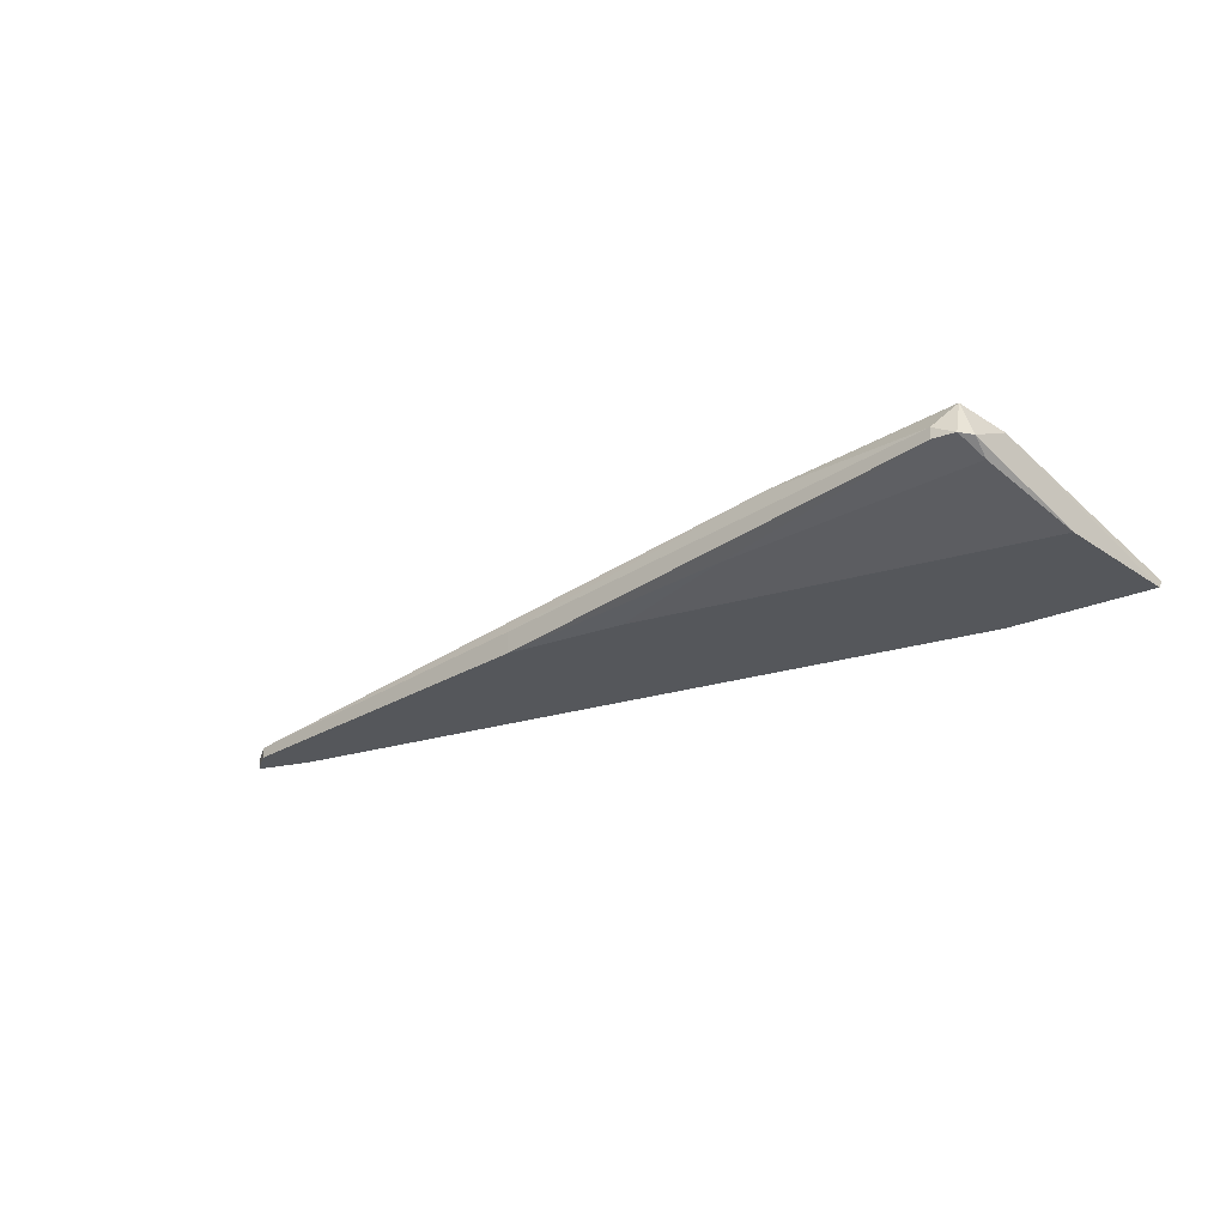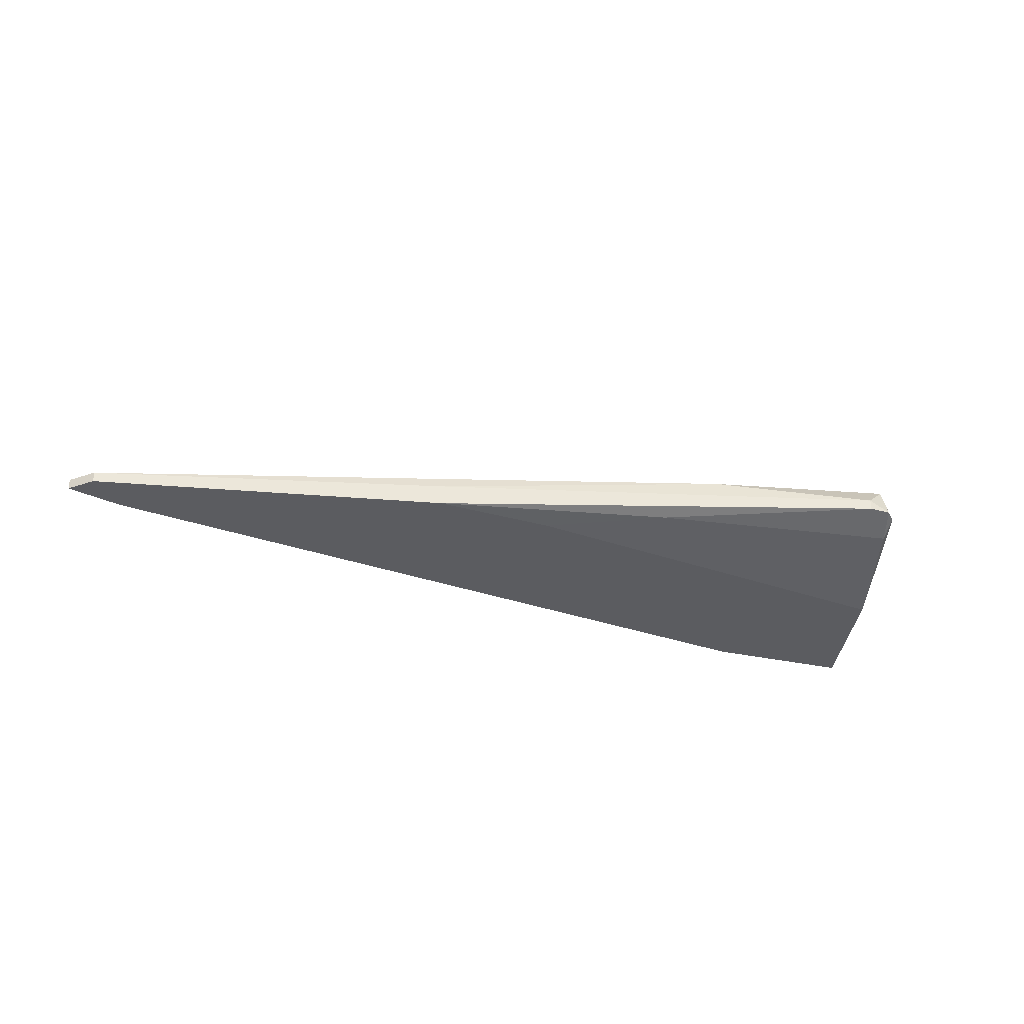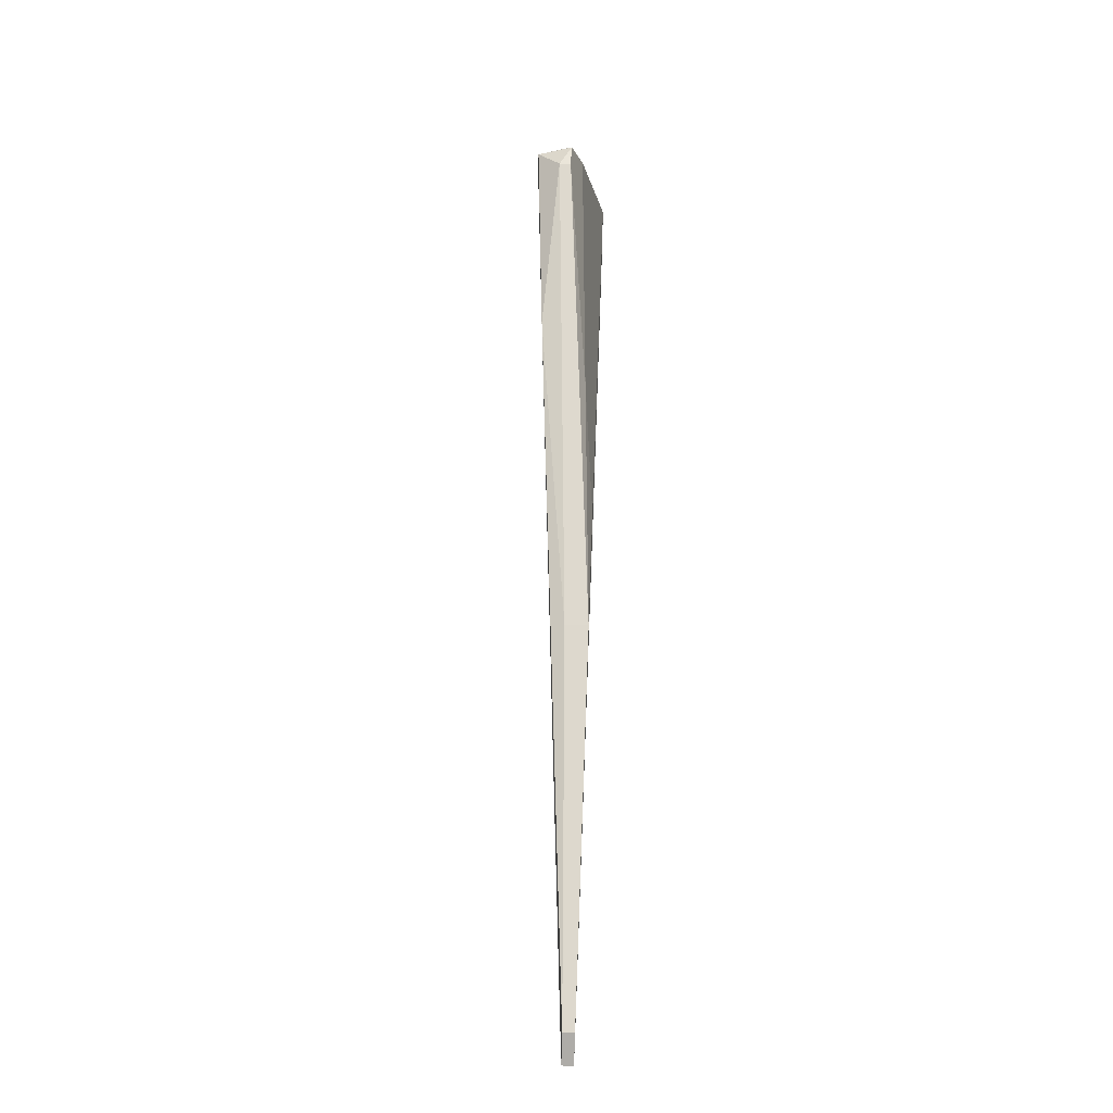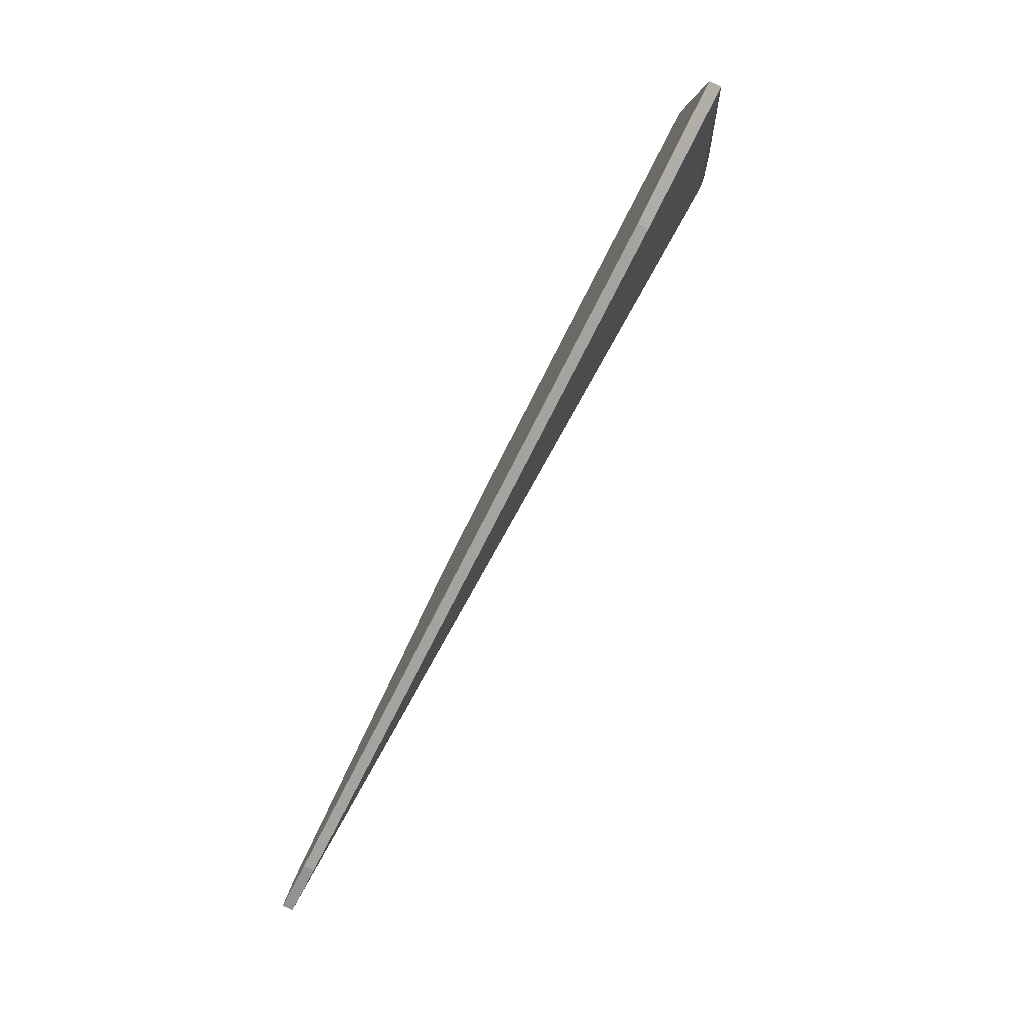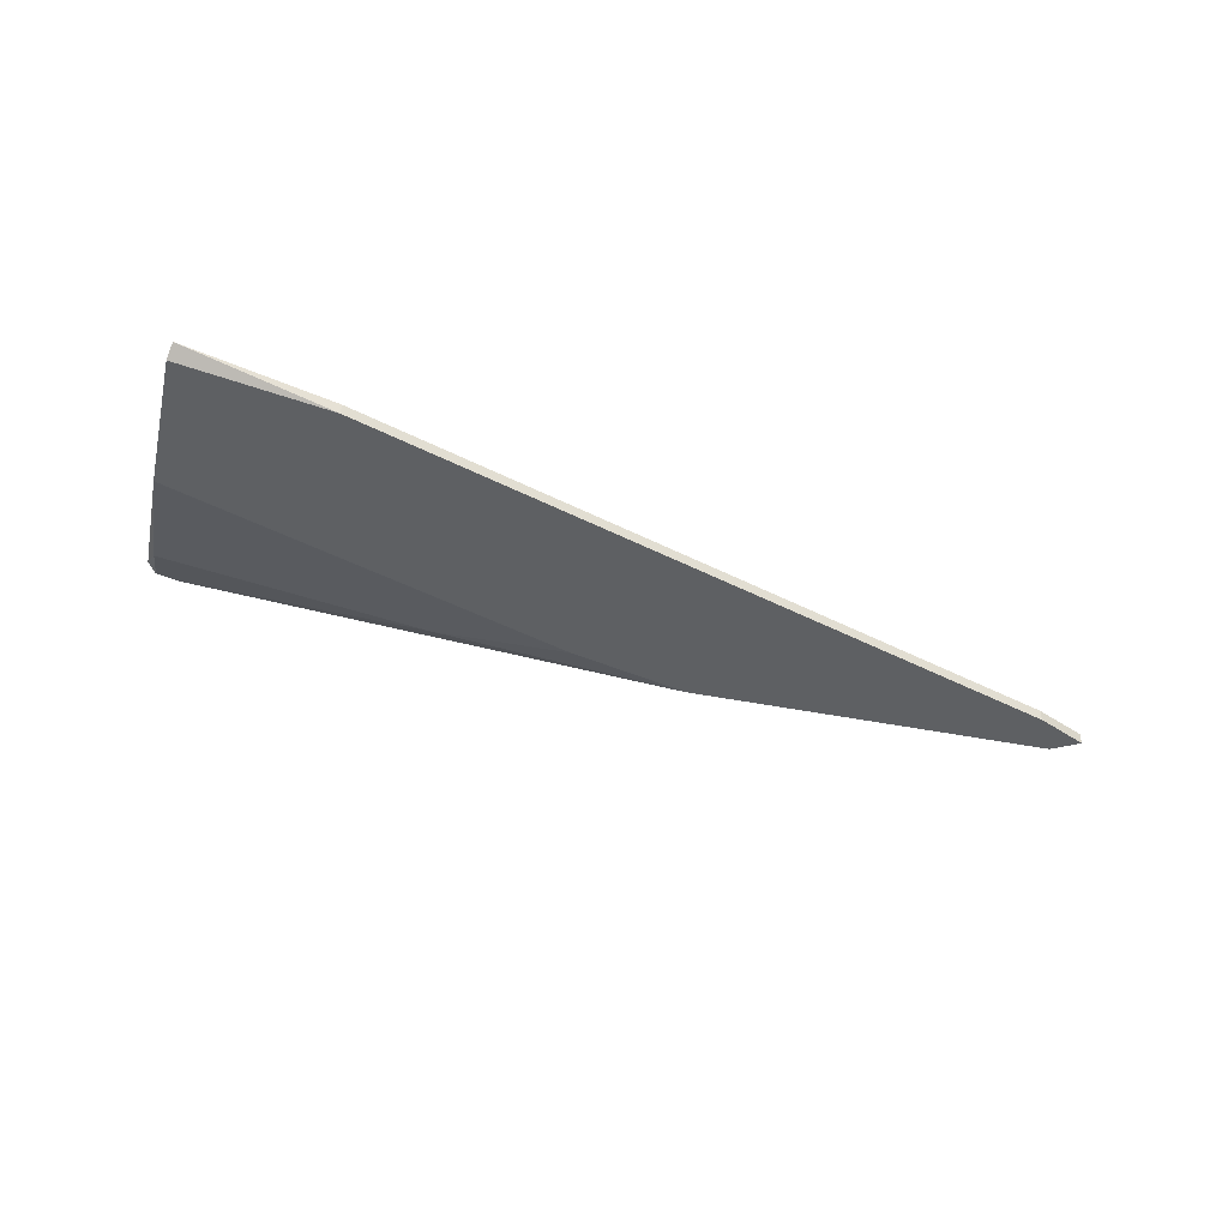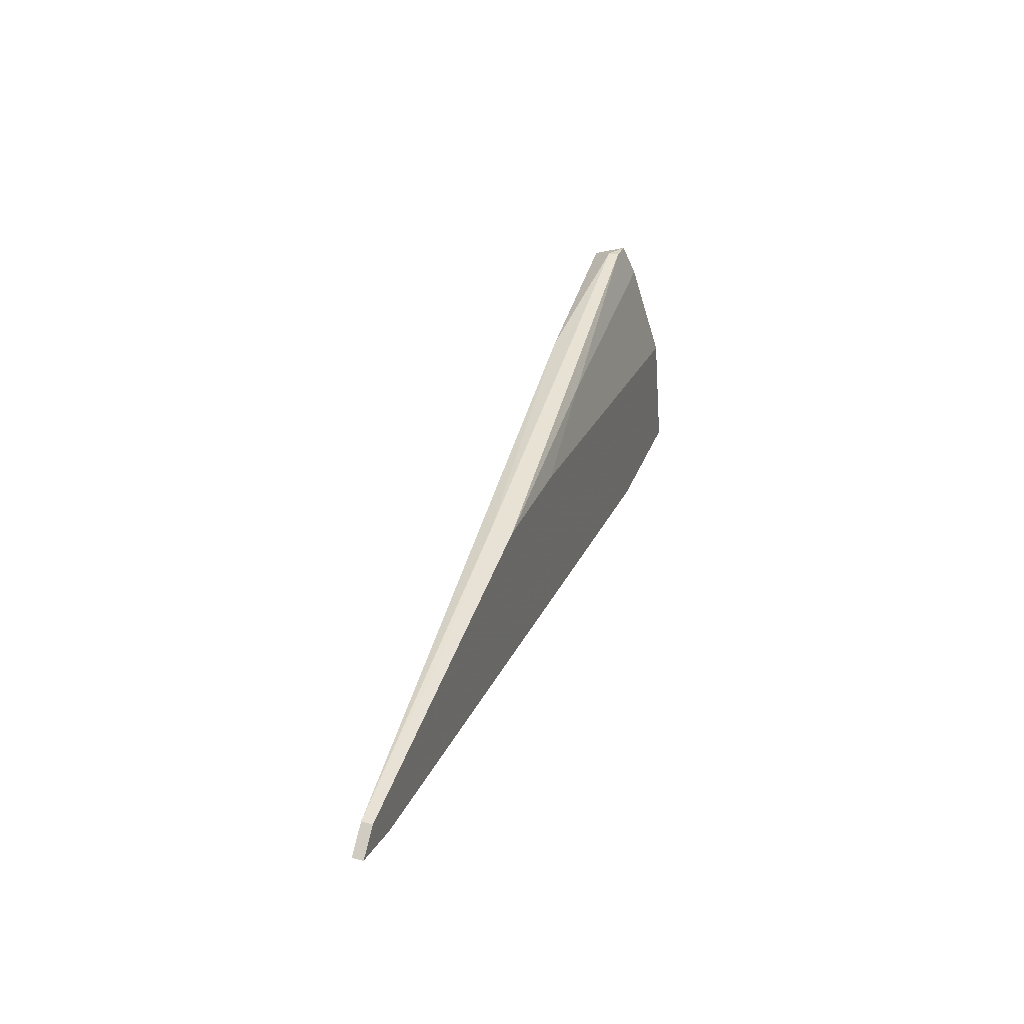
<metadata>
{"format":"obj","ext":"obj","renderer":"f3d","projection":"perspective","resolution":1024,"background":"white","views":[{"elev":-26.6,"azim":29.5,"up":"+Y"},{"elev":-35.1,"azim":-20.3,"up":"+Y"},{"elev":58.0,"azim":-87.8,"up":"+Z"},{"elev":-77.2,"azim":63.4,"up":"+Z"},{"elev":-42.3,"azim":152.4,"up":"+Y"},{"elev":30.2,"azim":-70.5,"up":"+Z"}]}
</metadata>
<code>
v 0.00447 -0.007737 0.04161
v 0.00447 -0.006705 0.04161
v 0.04878 -0.007737 0.04986
v 0.08382 -0.003614 0.0478
v 0.08382 -0.005674 0.05707
v 0.08382 -0.004644 0.05914
v 0.08279 -0.001552 0.05914
v 0.08279 -0.004644 0.06017
v 0.03746 -0.005674 0.04986
v 0.03746 -0.007737 0.04986
v 0.08176 -0.001552 0.0581
v 0.08073 -0.003614 0.06017
v 0.08073 -0.004644 0.06017
v 0.007558 -0.007737 0.03852
v 0.007558 -0.006705 0.03852
v 0.06012 -0.006705 0.05398
v 0.002395 -0.007737 0.03955
v 0.002395 -0.006705 0.03955
v 0.08692 -0.007737 0.04677
v 0.07661 -0.007737 0.03337
v 0.07661 -0.006705 0.03337
v 0.08486 -0.002583 0.05501
v 0.02096 -0.006705 0.04574
v 0.06527 -0.002583 0.05604
v 0.09001 -0.007737 0.0344
v 0.09001 -0.006705 0.03337
f 10 16 13
f 20 19 10
f 20 21 26
f 20 10 17
f 11 18 24
f 21 20 15
f 18 11 15
f 17 18 15
f 19 20 25
f 20 26 25
f 22 19 25
f 26 22 25
f 18 17 2
f 24 18 2
f 5 8 16
f 19 5 16
f 26 21 4
f 11 26 4
f 21 15 4
f 15 11 4
f 26 11 7
f 11 24 7
f 22 26 7
f 24 12 7
f 12 8 7
f 10 23 1
f 17 10 1
f 23 2 1
f 2 17 1
f 20 17 14
f 15 20 14
f 17 15 14
f 23 10 9
f 2 23 9
f 24 2 9
f 12 24 9
f 10 12 9
f 10 19 3
f 16 10 3
f 19 16 3
f 19 22 6
f 8 5 6
f 5 19 6
f 7 8 6
f 22 7 6
f 8 12 13
f 12 10 13
f 16 8 13

</code>
